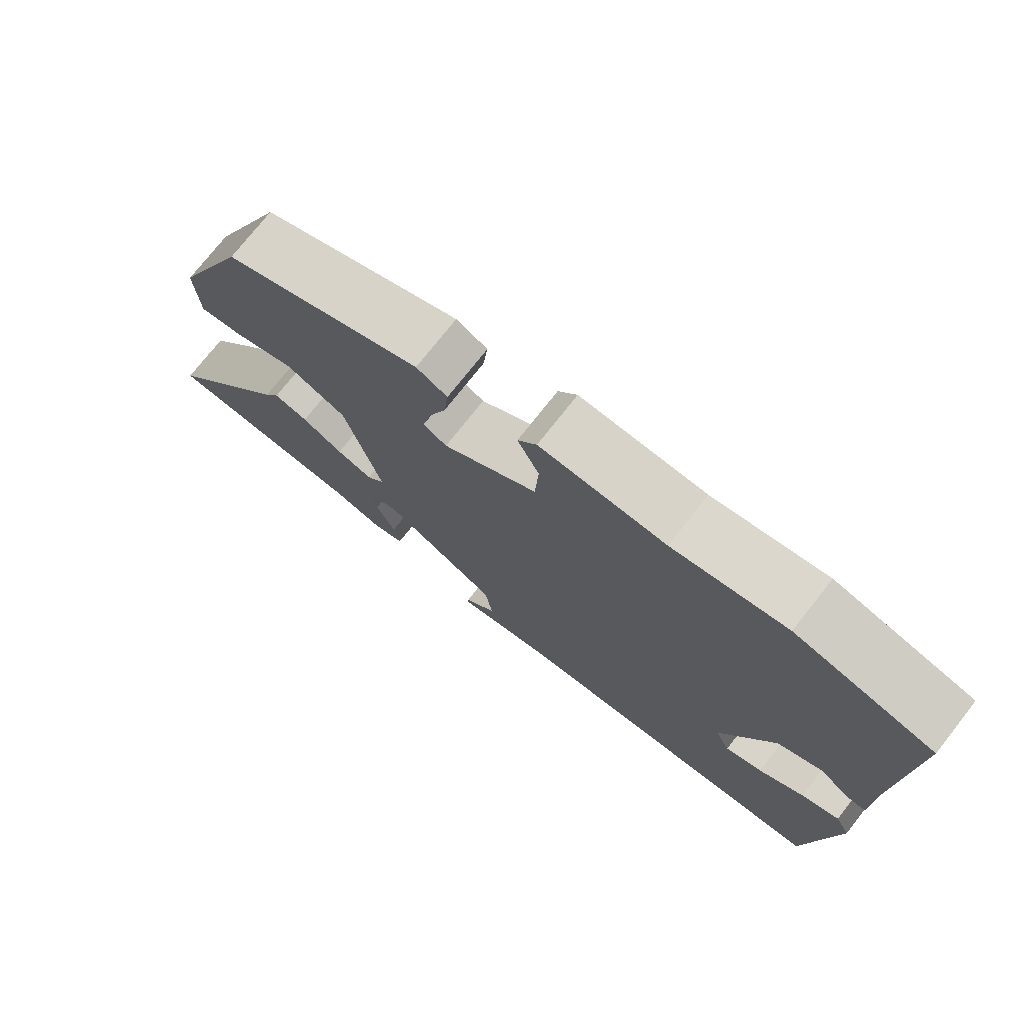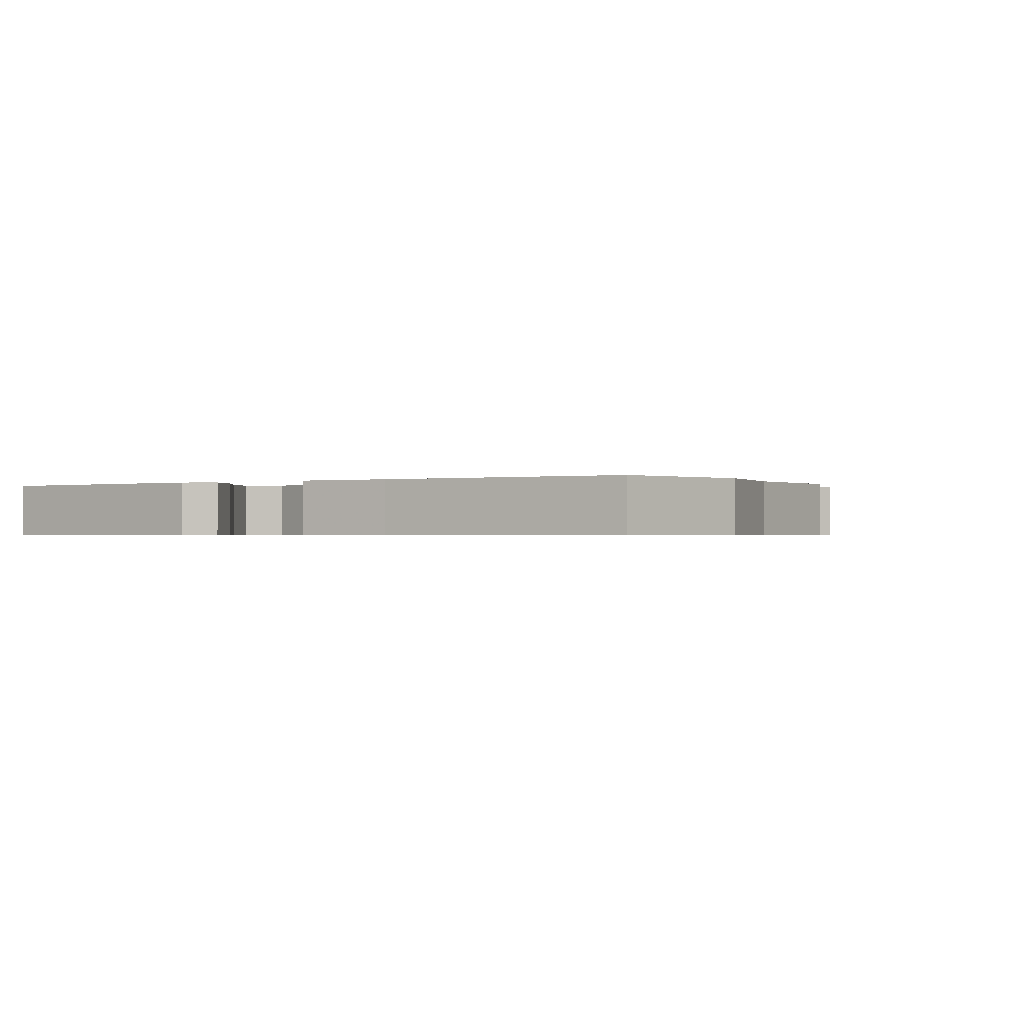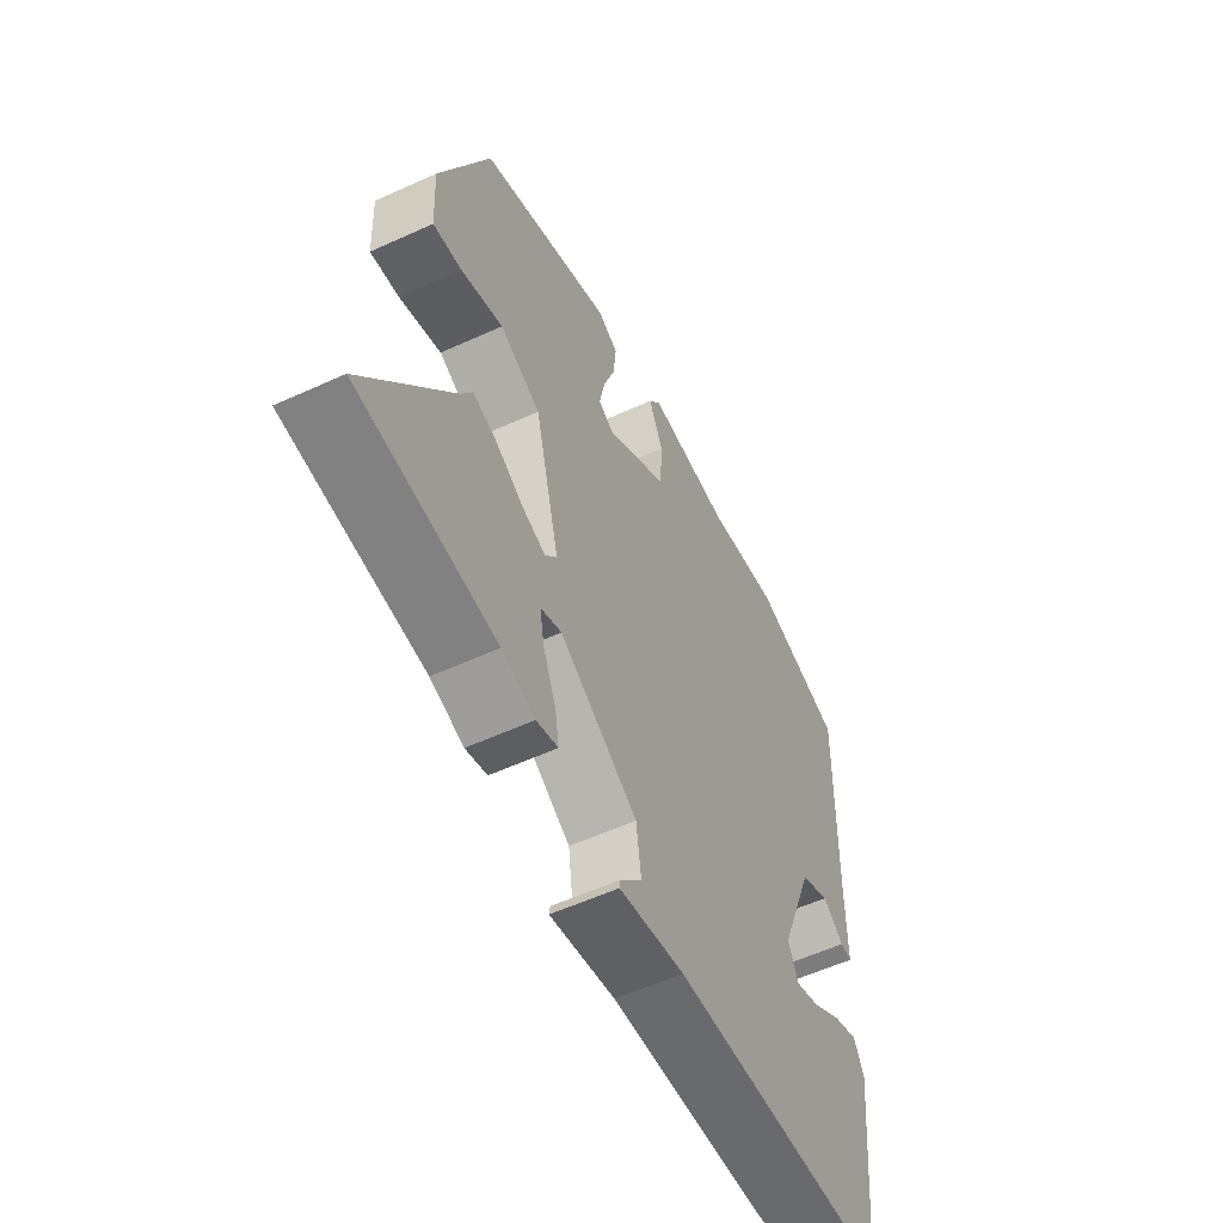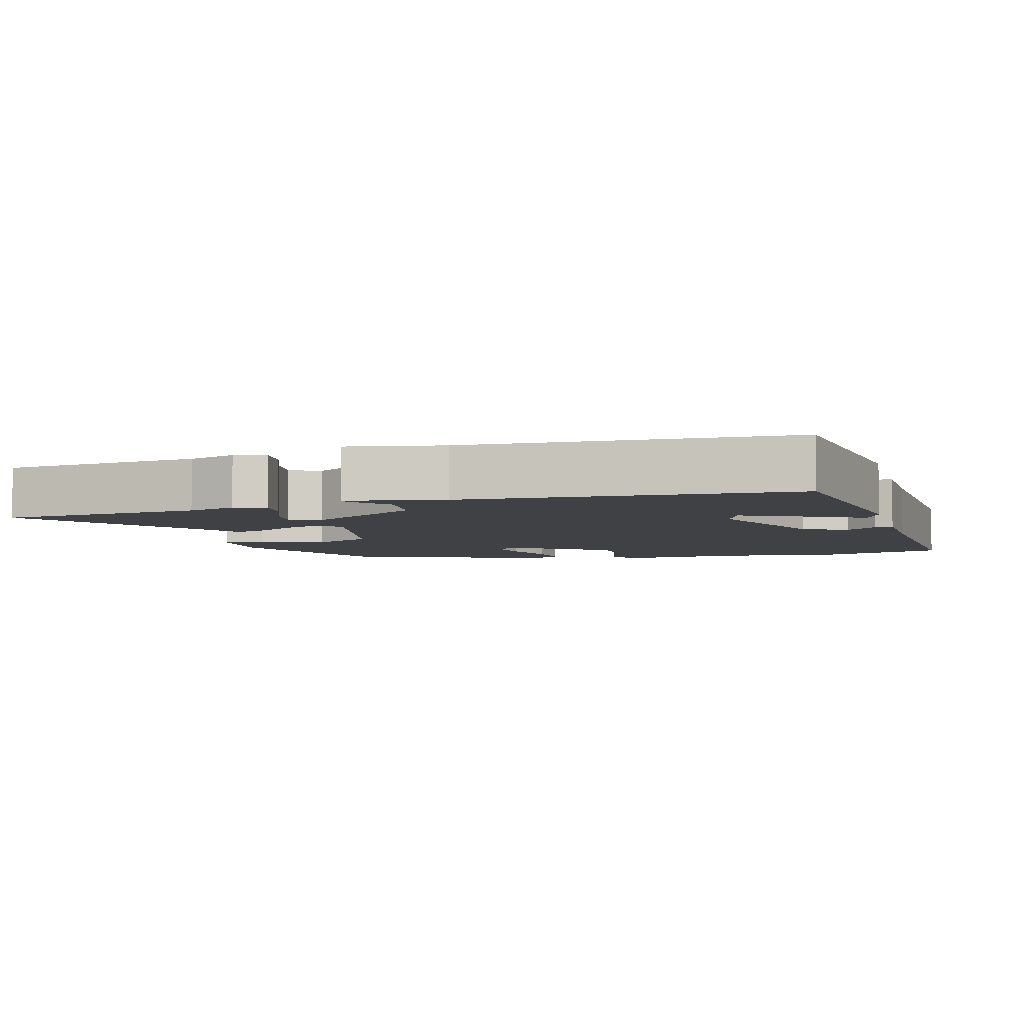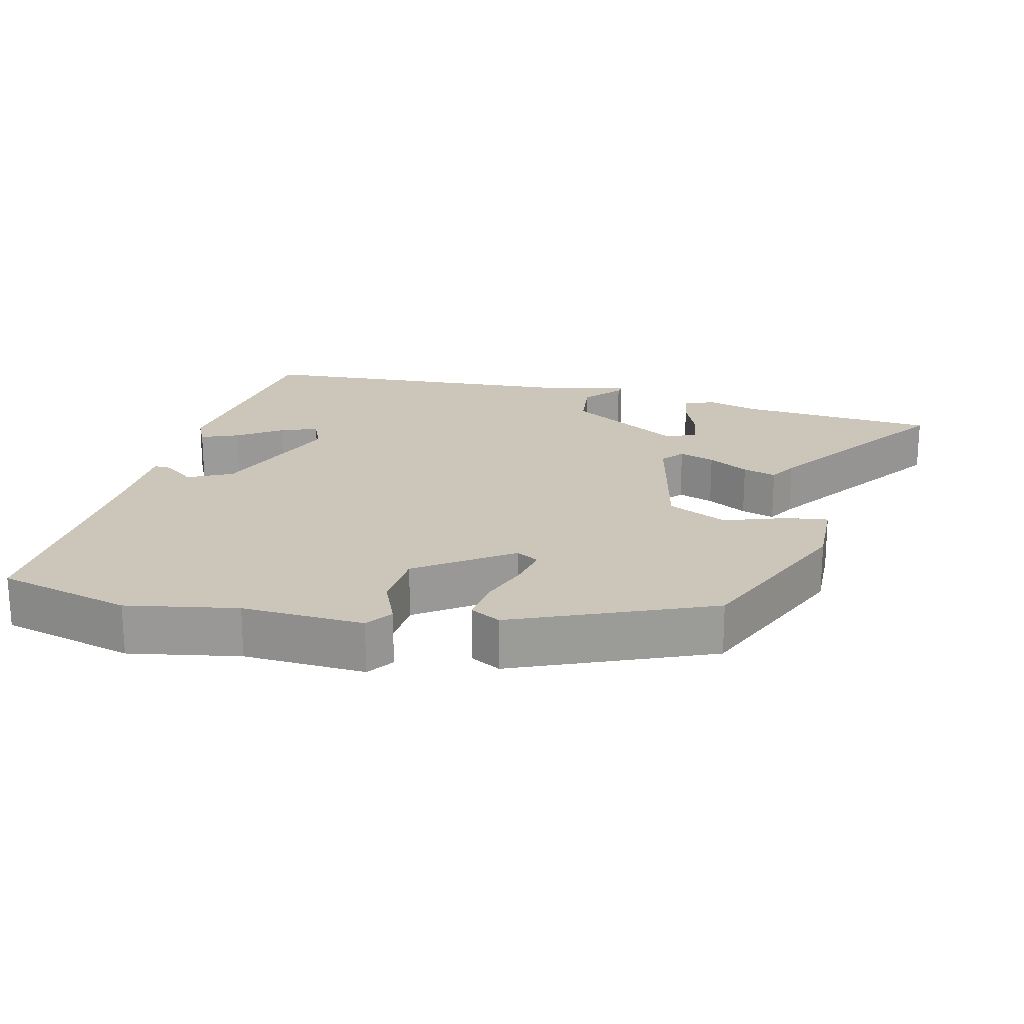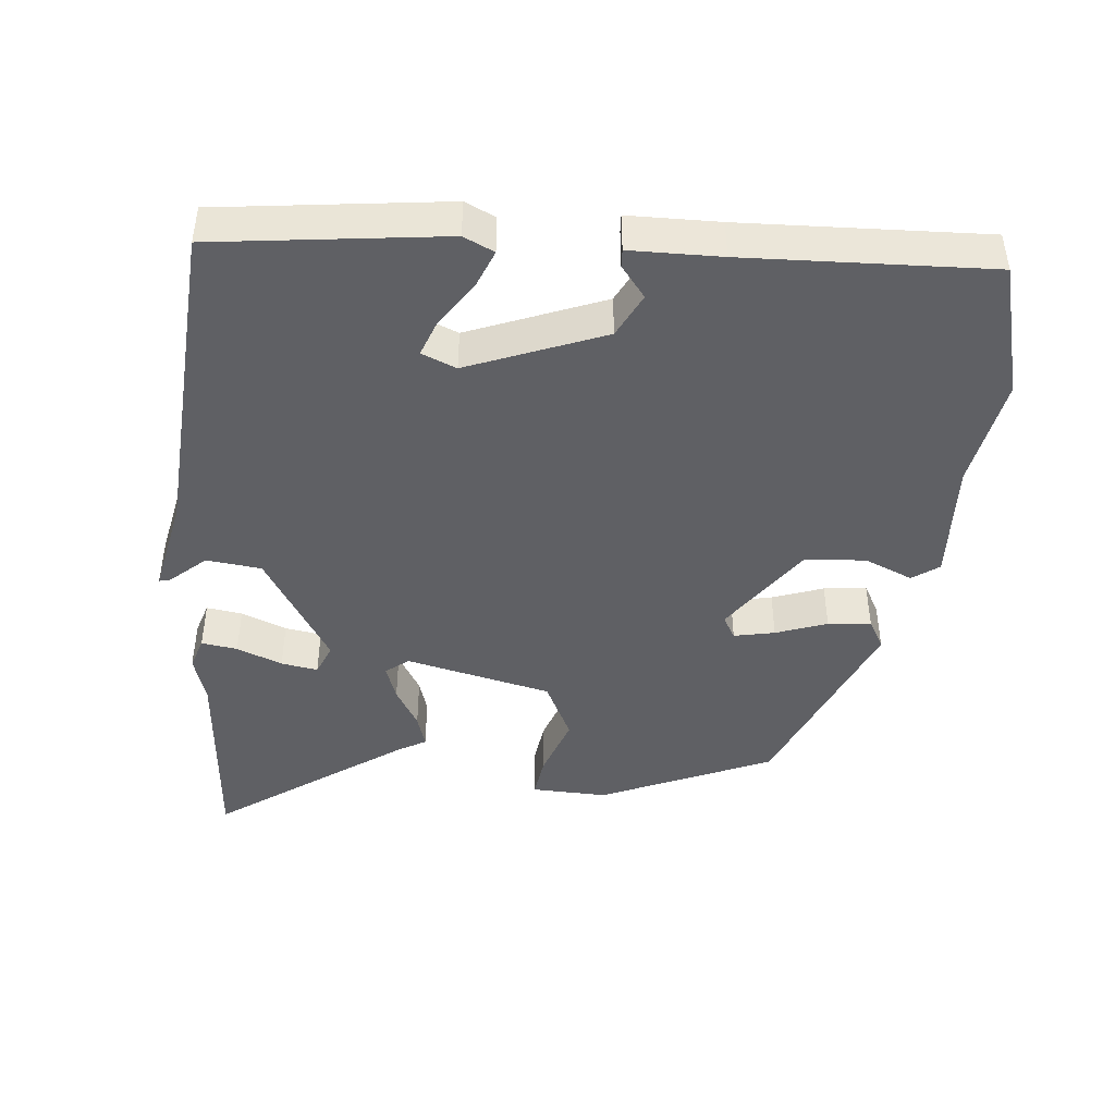
<metadata>
{"format":"obj","ext":"obj","renderer":"f3d","projection":"perspective","resolution":1024,"background":"white","views":[{"elev":75.4,"azim":-141.7,"up":"+Z"},{"elev":-0.6,"azim":-58.9,"up":"+Y"},{"elev":-57.1,"azim":115.4,"up":"+Z"},{"elev":-5.5,"azim":-162.7,"up":"+Y"},{"elev":20.8,"azim":14.4,"up":"+Y"},{"elev":-44.4,"azim":-94.7,"up":"+Y"}]}
</metadata>
<code>
v -0.483 0.07 -0.503
v -0.519 0.07 -0.178
v -0.498 0.07 -0.135
v -0.445 0.07 -0.157
v -0.382 0.07 -0.201
v -0.33 0.07 -0.221
v -0.309 0.07 -0.172
v -0.382 0.07 0.021
v -0.444 0.07 0.053
v -0.489 0.07 0.019
v -0.514 0.07 0.018
v -0.514 0.07 0.147
v -0.523 0.07 0.494
v -0.332 0.07 0.542
v -0.175 0.07 0.511
v -0.001 0.07 0.517
v 0.025 0.07 0.479
v -0.005 0.07 0.411
v 0 0.07 0.325
v 0.131 0.07 0.231
v 0.164 0.07 0.249
v 0.153 0.07 0.307
v 0.128 0.07 0.38
v 0.122 0.07 0.441
v 0.165 0.07 0.464
v 0.443 0.07 0.343
v 0.546 0.07 0.098
v 0.541 0.07 -0.01
v 0.481 0.07 -0.001
v 0.393 0.07 0.031
v 0.308 0.07 -0.009
v 0.257 0.07 -0.216
v 0.282 0.07 -0.248
v 0.333 0.07 -0.231
v 0.391 0.07 -0.198
v 0.439 0.07 -0.184
v 0.461 0.07 -0.224
v 0.643 0.07 -0.49
v 0.357 0.07 -0.51
v 0.288 0.07 -0.53
v 0.243 0.07 -0.515
v 0.251 0.07 -0.464
v 0.278 0.07 -0.4
v 0.287 0.07 -0.348
v 0.243 0.07 -0.329
v 0.08 0.07 -0.426
v 0.07 0.07 -0.504
v 0.115 0.07 -0.556
v 0.117 0.07 -0.57
v -0.02 0.07 -0.54
v -0.483 0 -0.503
v -0.519 0 -0.178
v -0.498 0 -0.135
v -0.445 0 -0.157
v -0.382 0 -0.201
v -0.33 0 -0.221
v -0.309 0 -0.172
v -0.382 0 0.021
v -0.444 0 0.053
v -0.489 0 0.019
v -0.514 0 0.018
v -0.514 0 0.147
v -0.523 0 0.494
v -0.332 0 0.542
v -0.175 0 0.511
v -0.001 0 0.517
v 0.025 0 0.479
v -0.005 0 0.411
v 0 0 0.325
v 0.131 0 0.231
v 0.164 0 0.249
v 0.153 0 0.307
v 0.128 0 0.38
v 0.122 0 0.441
v 0.165 0 0.464
v 0.443 0 0.343
v 0.546 0 0.098
v 0.541 0 -0.01
v 0.481 0 -0.001
v 0.393 0 0.031
v 0.308 0 -0.009
v 0.257 0 -0.216
v 0.282 0 -0.248
v 0.333 0 -0.231
v 0.391 0 -0.198
v 0.439 0 -0.184
v 0.461 0 -0.224
v 0.643 0 -0.49
v 0.357 0 -0.51
v 0.288 0 -0.53
v 0.243 0 -0.515
v 0.251 0 -0.464
v 0.278 0 -0.4
v 0.287 0 -0.348
v 0.243 0 -0.329
v 0.08 0 -0.426
v 0.07 0 -0.504
v 0.115 0 -0.556
v 0.117 0 -0.57
v -0.02 0 -0.54
f 47 48 49 50
f 46 47 50 1
f 45 46 1
f 40 41 42 43
f 39 40 43 44
f 37 38 39 44
f 34 35 36 37
f 33 34 37 44
f 32 33 44 45
f 27 28 29 30
f 25 26 27 30
f 25 30 31
f 22 23 24 25
f 21 22 25 31
f 20 21 31 32
f 15 16 17 18
f 15 18 19
f 12 13 14 15
f 12 15 19
f 9 10 11 12
f 8 9 12 19
f 7 8 19 20
f 2 3 4 5
f 2 5 6
f 1 2 6
f 45 1 6
f 20 32 45
f 6 7 20 45
f 100 99 98 97
f 51 100 97 96
f 51 96 95
f 93 92 91 90
f 94 93 90 89
f 94 89 88 87
f 87 86 85 84
f 94 87 84 83
f 95 94 83 82
f 80 79 78 77
f 80 77 76 75
f 81 80 75
f 75 74 73 72
f 81 75 72 71
f 82 81 71 70
f 68 67 66 65
f 69 68 65
f 65 64 63 62
f 69 65 62
f 62 61 60 59
f 69 62 59 58
f 70 69 58 57
f 55 54 53 52
f 56 55 52
f 56 52 51
f 56 51 95
f 95 82 70
f 95 70 57 56
f 1 51 52 2
f 2 52 53 3
f 3 53 54 4
f 4 54 55 5
f 5 55 56 6
f 6 56 57 7
f 7 57 58 8
f 8 58 59 9
f 9 59 60 10
f 10 60 61 11
f 11 61 62 12
f 12 62 63 13
f 13 63 64 14
f 14 64 65 15
f 15 65 66 16
f 16 66 67 17
f 17 67 68 18
f 18 68 69 19
f 19 69 70 20
f 20 70 71 21
f 21 71 72 22
f 22 72 73 23
f 23 73 74 24
f 24 74 75 25
f 25 75 76 26
f 26 76 77 27
f 27 77 78 28
f 28 78 79 29
f 29 79 80 30
f 30 80 81 31
f 31 81 82 32
f 32 82 83 33
f 33 83 84 34
f 34 84 85 35
f 35 85 86 36
f 36 86 87 37
f 37 87 88 38
f 38 88 89 39
f 39 89 90 40
f 40 90 91 41
f 41 91 92 42
f 42 92 93 43
f 43 93 94 44
f 44 94 95 45
f 45 95 96 46
f 46 96 97 47
f 47 97 98 48
f 48 98 99 49
f 49 99 100 50
f 50 100 51 1

</code>
